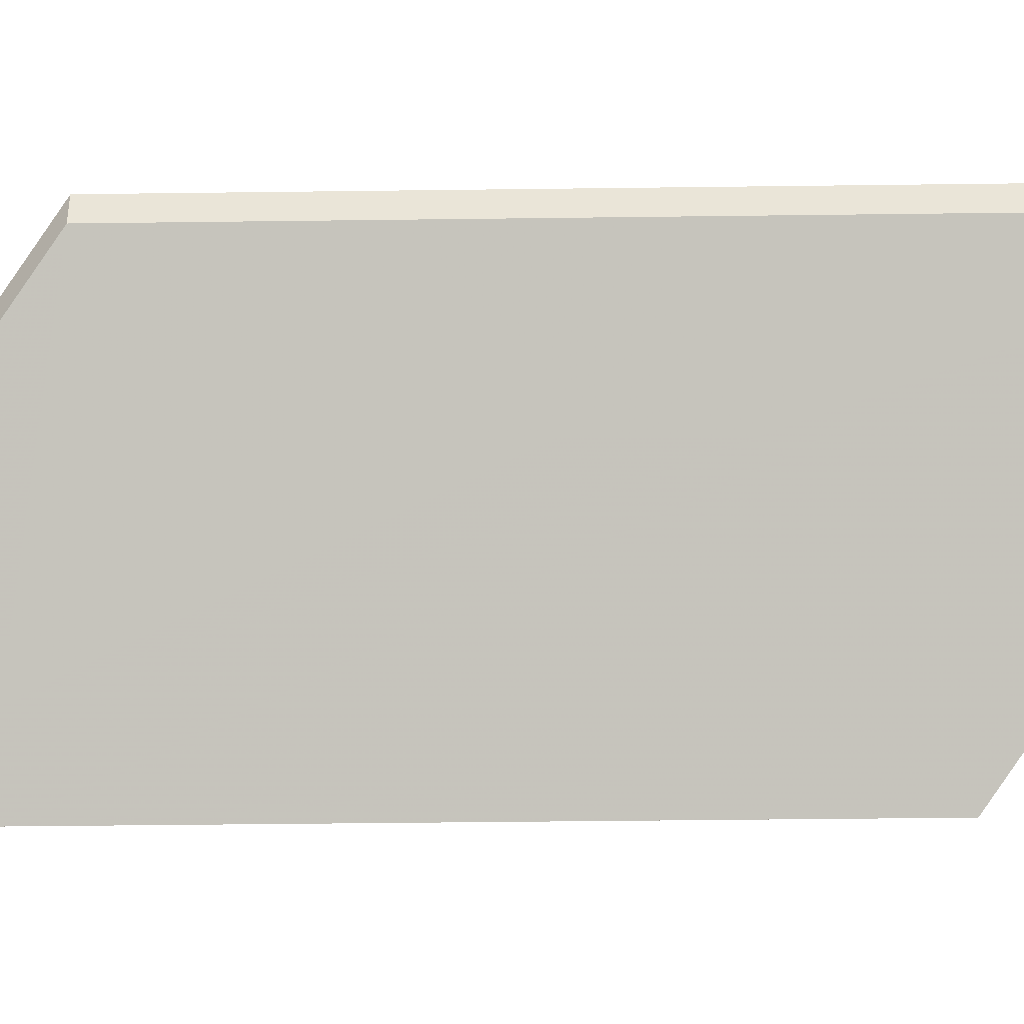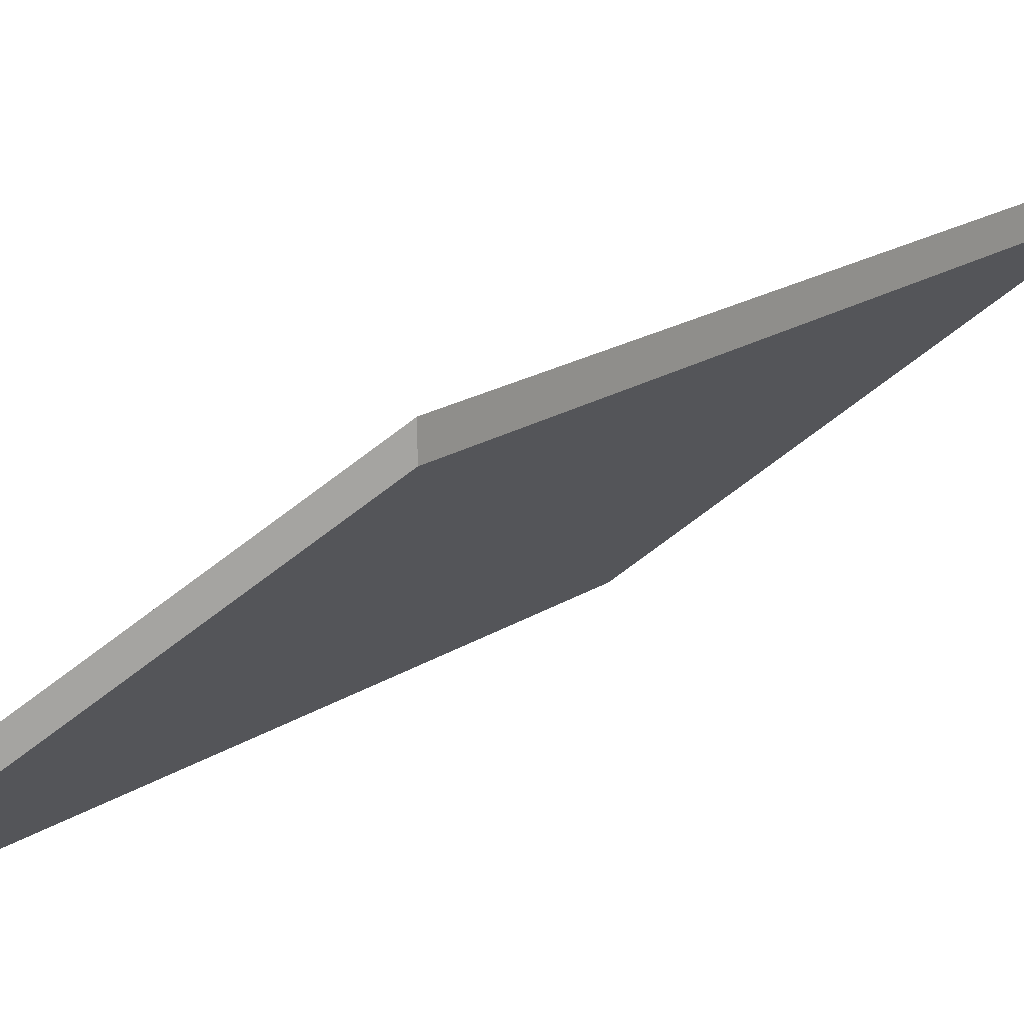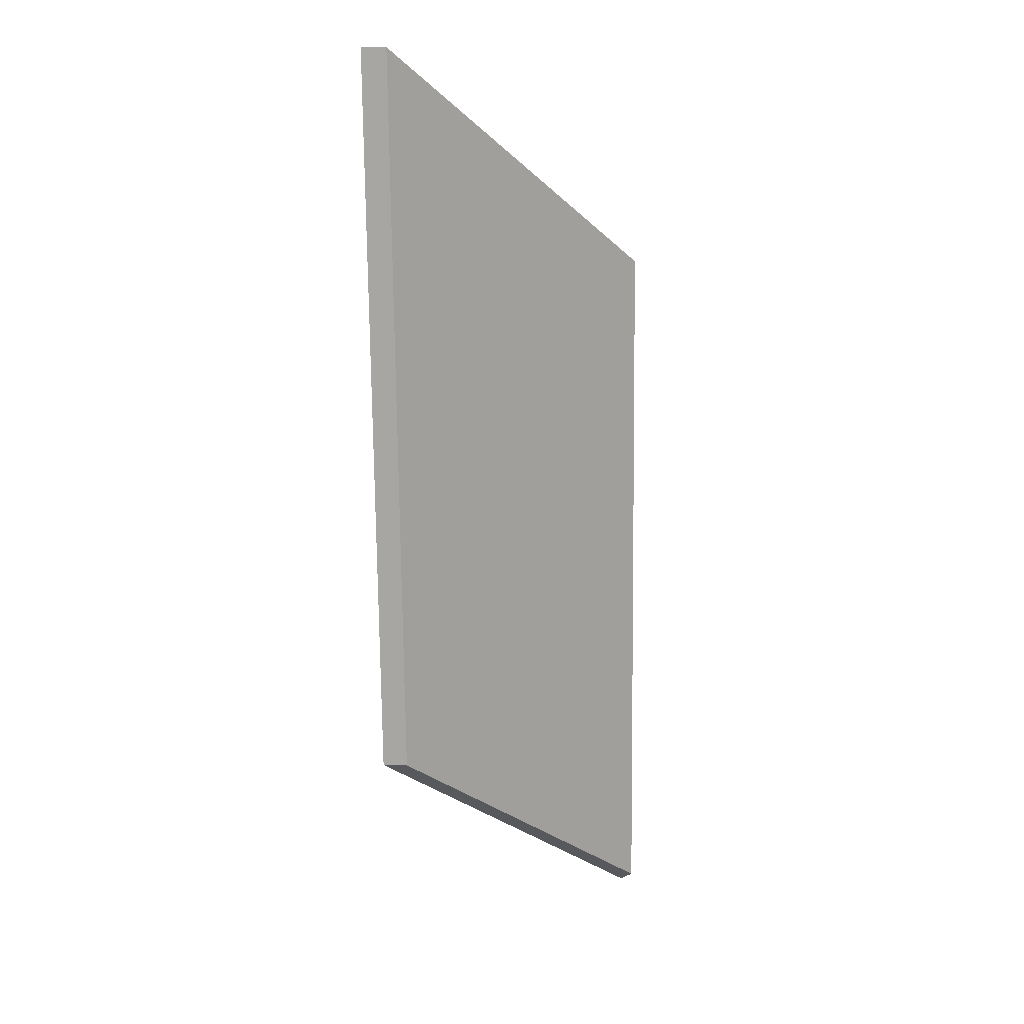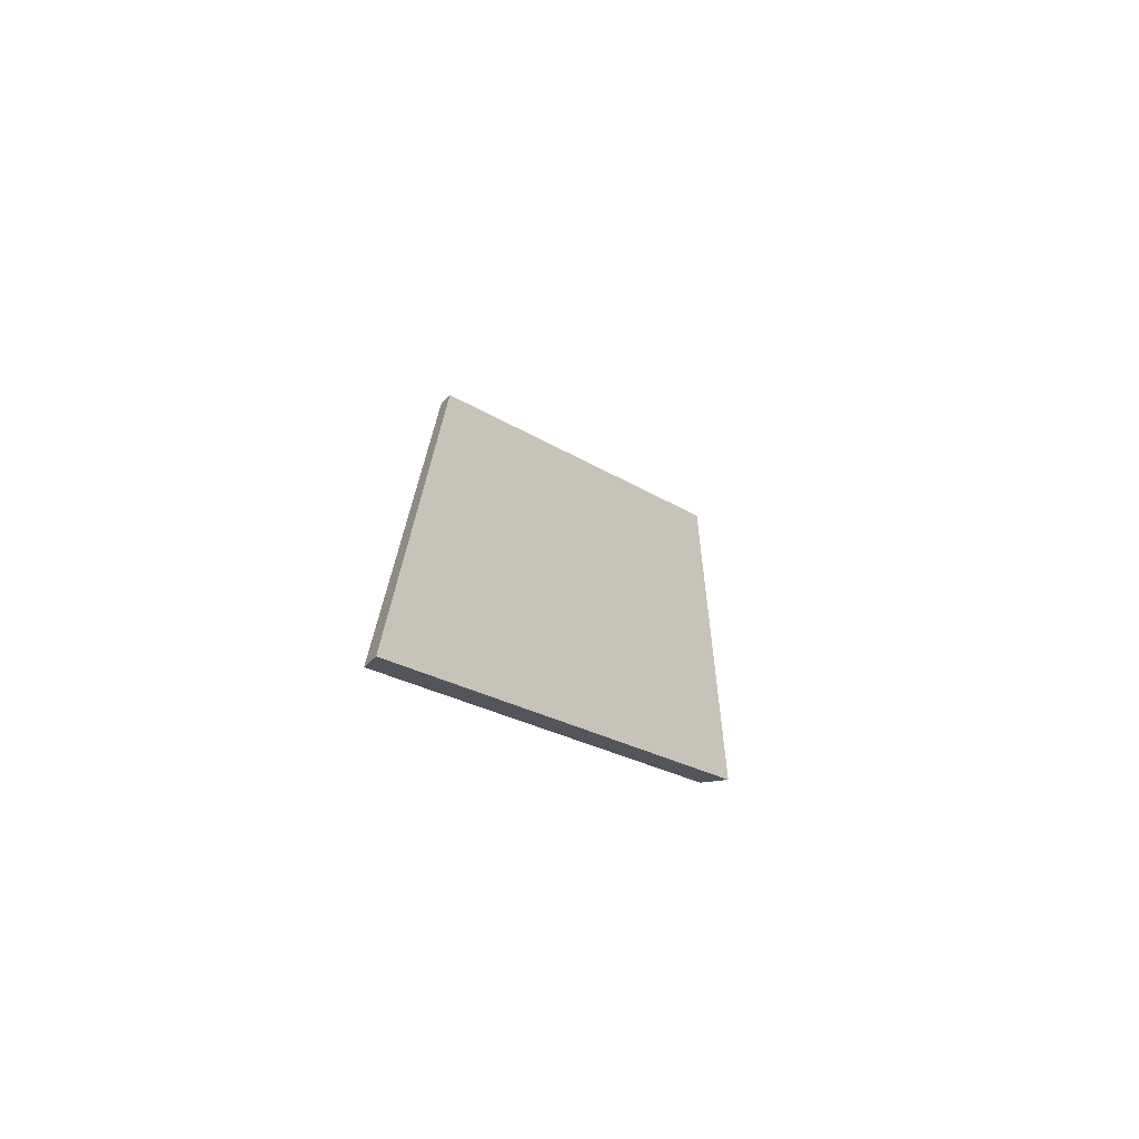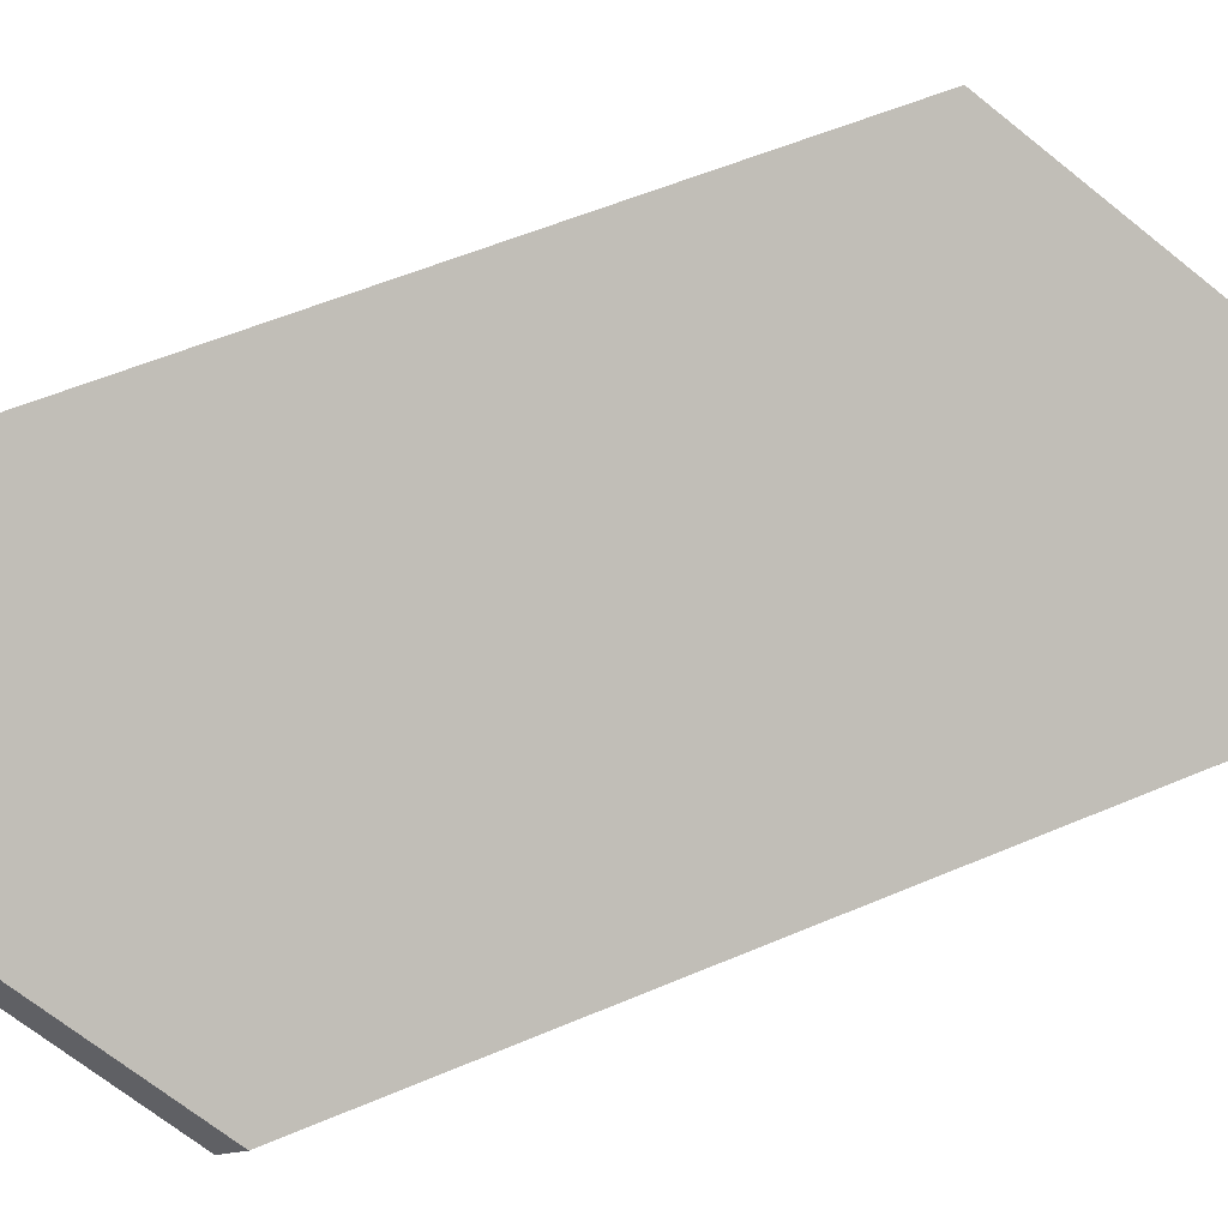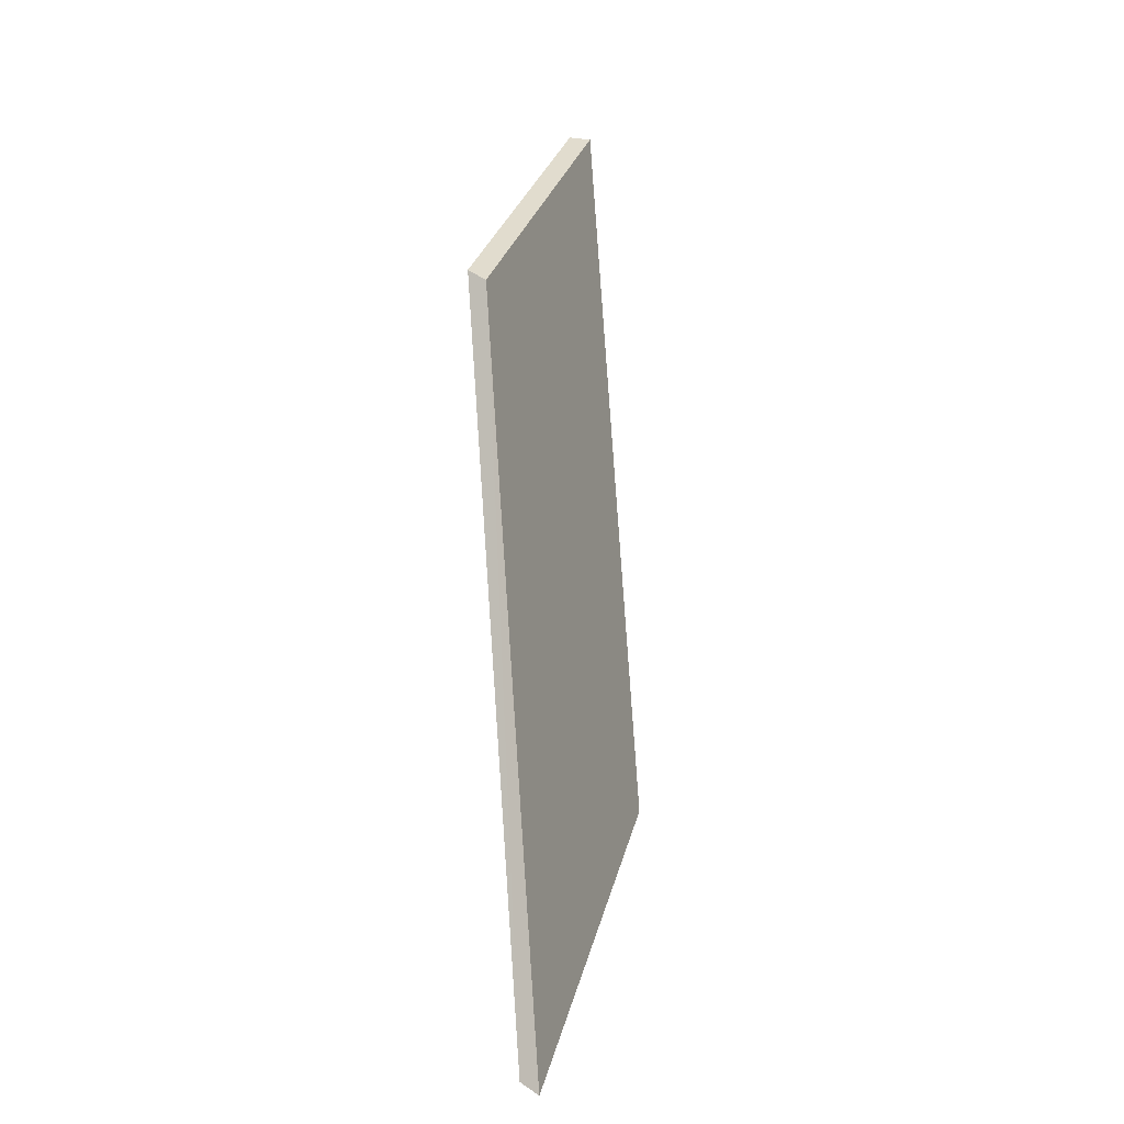
<metadata>
{"format":"obj","ext":"obj","renderer":"f3d","projection":"perspective","resolution":1024,"background":"white","views":[{"elev":-44.4,"azim":-98.3,"up":"+Y"},{"elev":17.0,"azim":-152.8,"up":"+Y"},{"elev":6.1,"azim":-85.9,"up":"+Z"},{"elev":-61.1,"azim":97.1,"up":"+Z"},{"elev":49.7,"azim":55.0,"up":"+Y"},{"elev":-0.2,"azim":64.4,"up":"+Z"}]}
</metadata>
<code>
v -6.79 0.2054 -3.766
v -6.802 0.2054 -3.689
v -6.831 0.2305 -3.668
v -6.819 0.2305 -3.745
v -6.831 0.2332 -3.668
v -6.831 0.2305 -3.668
v -6.802 0.2054 -3.689
v -6.801 0.2067 -3.69
v -6.819 0.2331 -3.745
v -6.819 0.2305 -3.745
v -6.831 0.2305 -3.668
v -6.831 0.2332 -3.668
v -6.801 0.2067 -3.69
v -6.802 0.2054 -3.689
v -6.79 0.2054 -3.766
v -6.788 0.2067 -3.767
v -6.788 0.2067 -3.767
v -6.79 0.2054 -3.766
v -6.819 0.2305 -3.745
v -6.819 0.2331 -3.745
v -6.819 0.2331 -3.745
v -6.831 0.2332 -3.668
v -6.801 0.2067 -3.69
v -6.788 0.2067 -3.767
f 1 2 3
f 1 3 4
f 5 6 7
f 5 7 8
f 9 10 11
f 9 11 12
f 13 14 15
f 13 15 16
f 17 18 19
f 17 19 20
f 21 22 23
f 21 23 24

</code>
